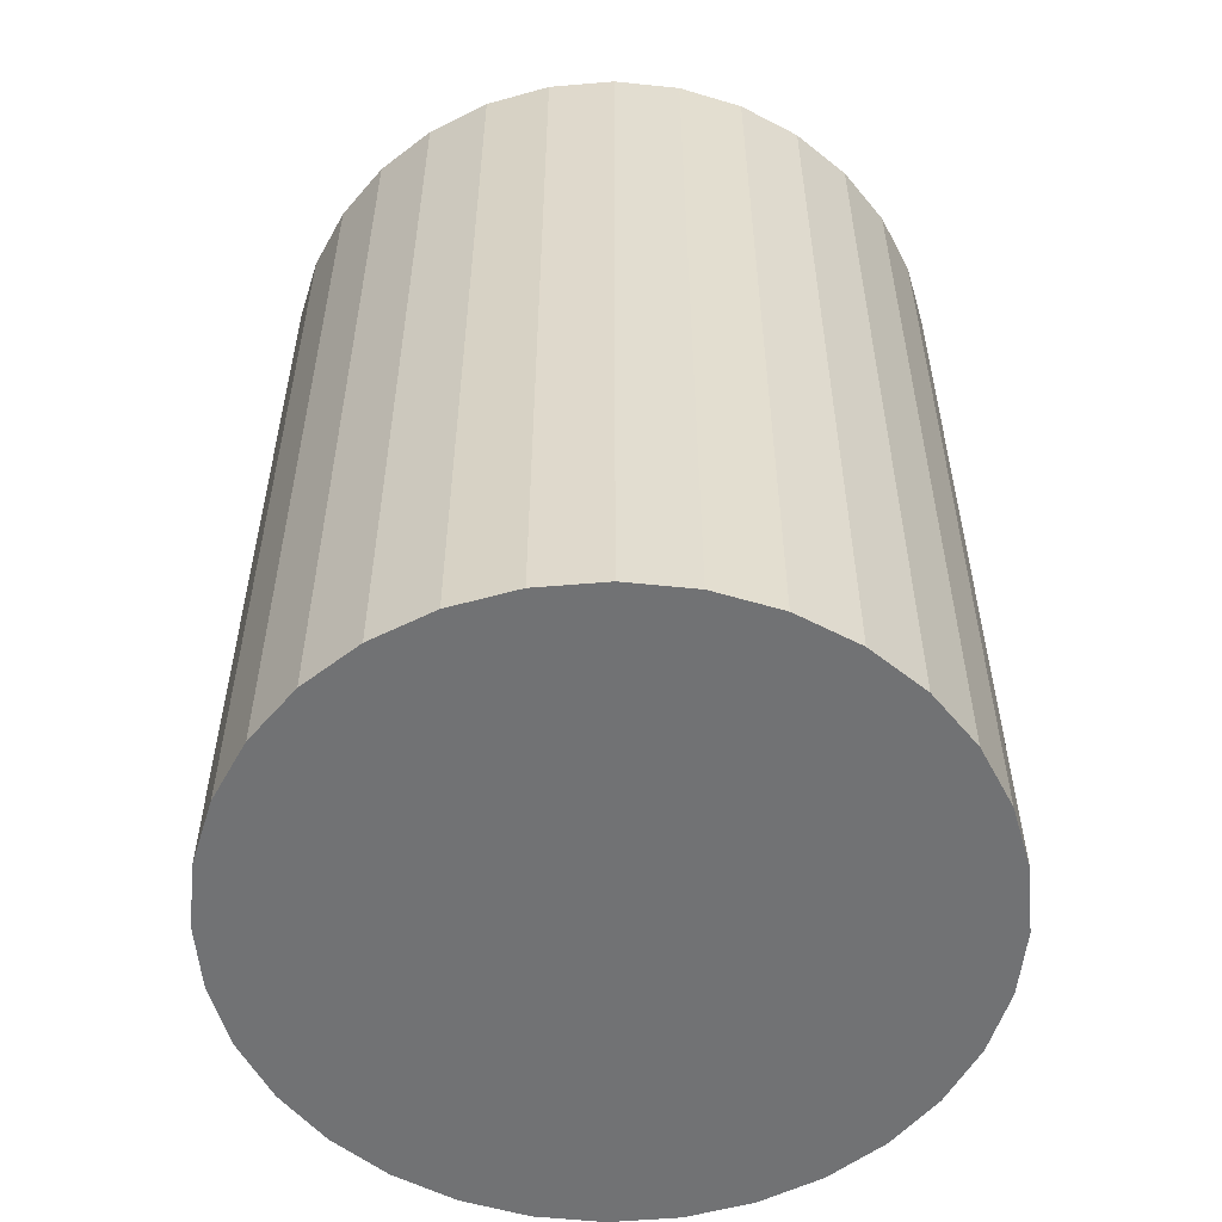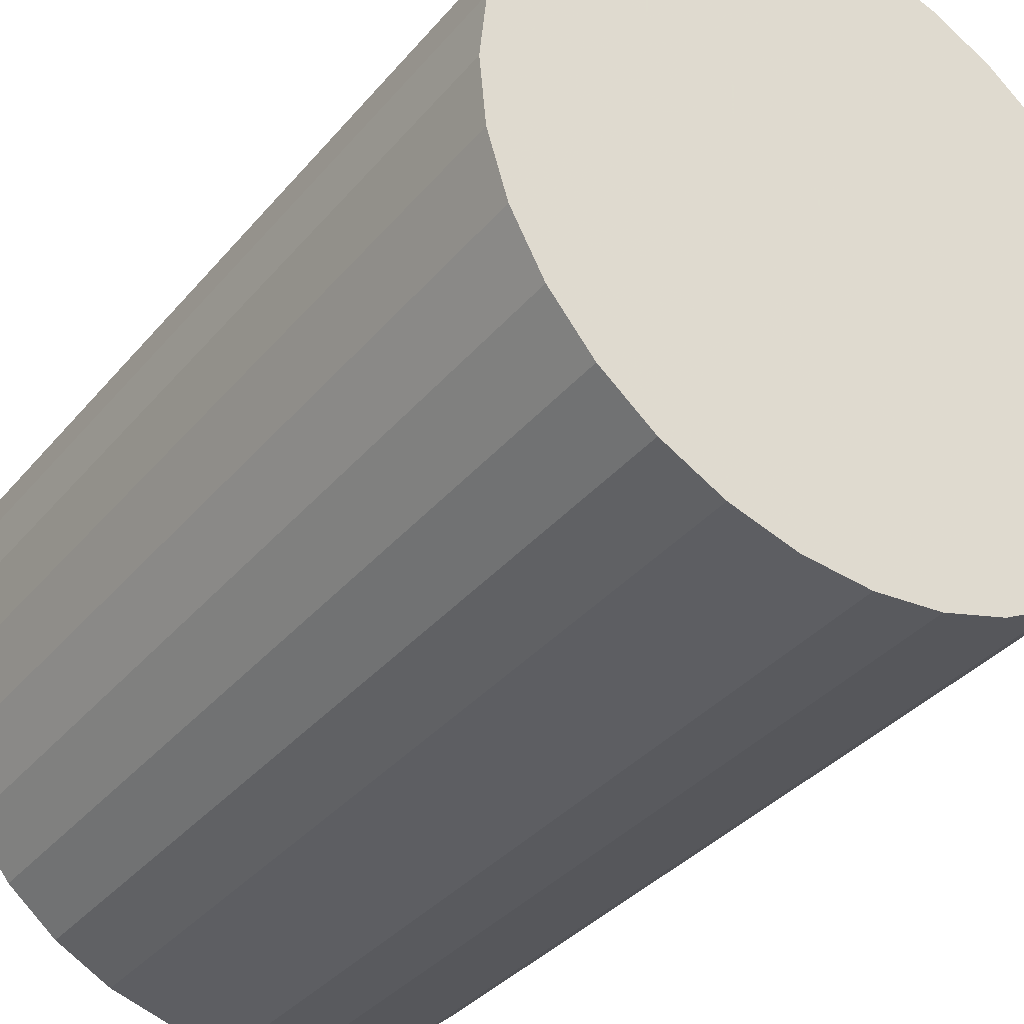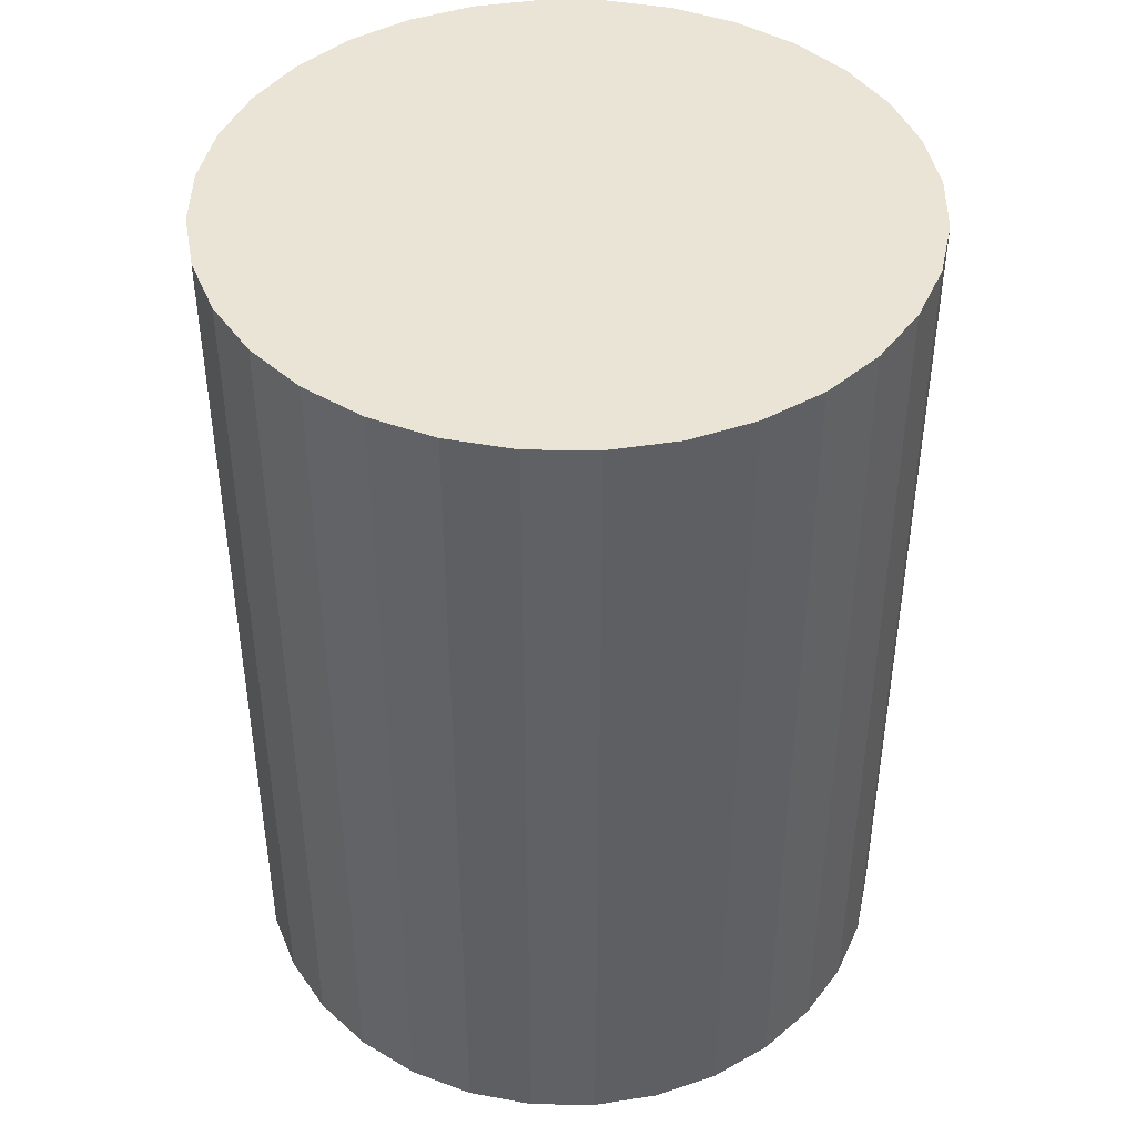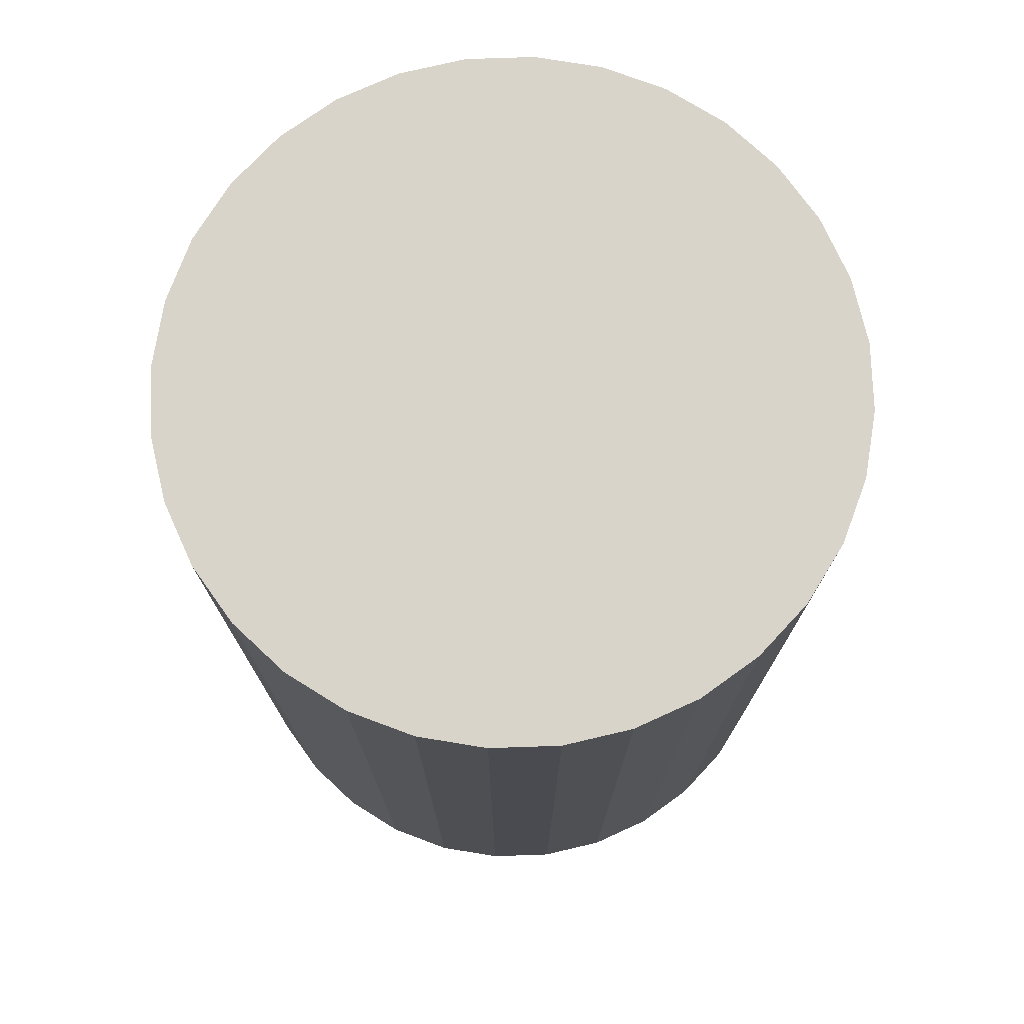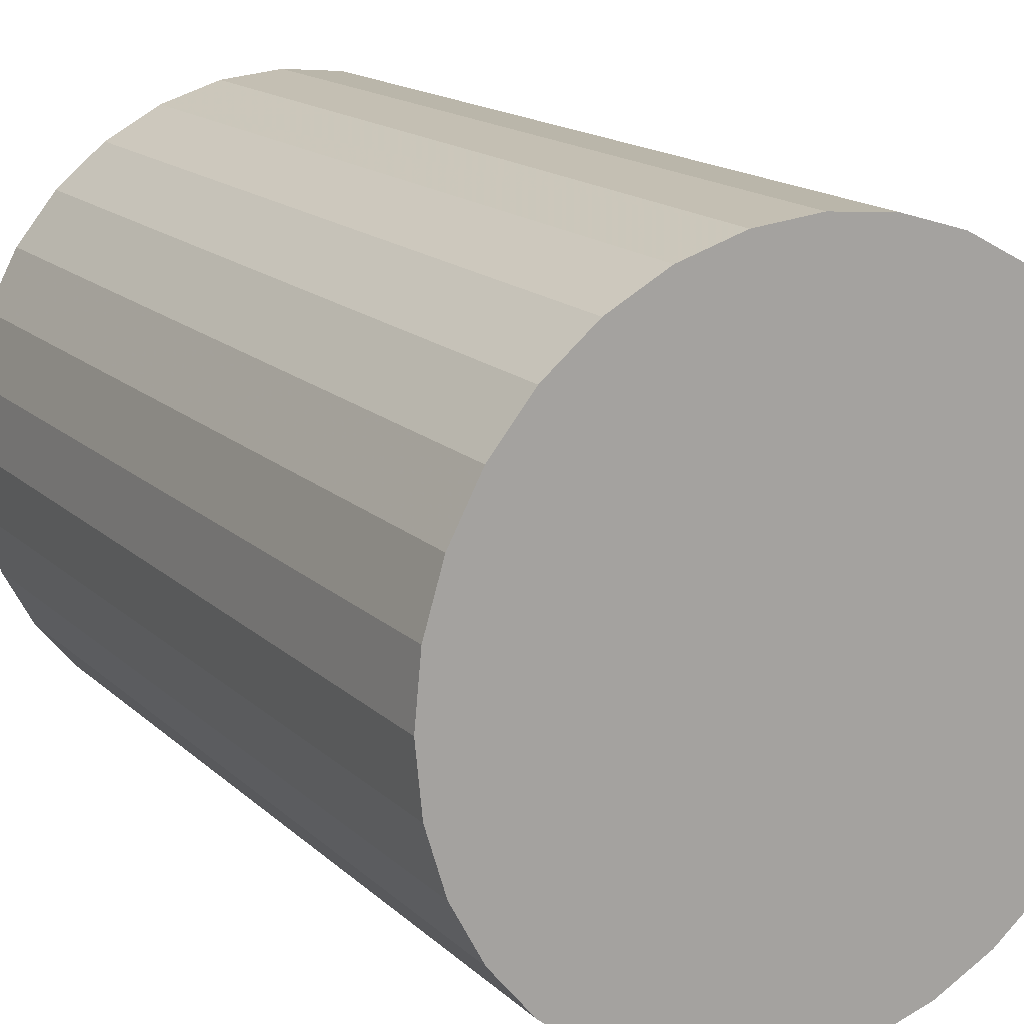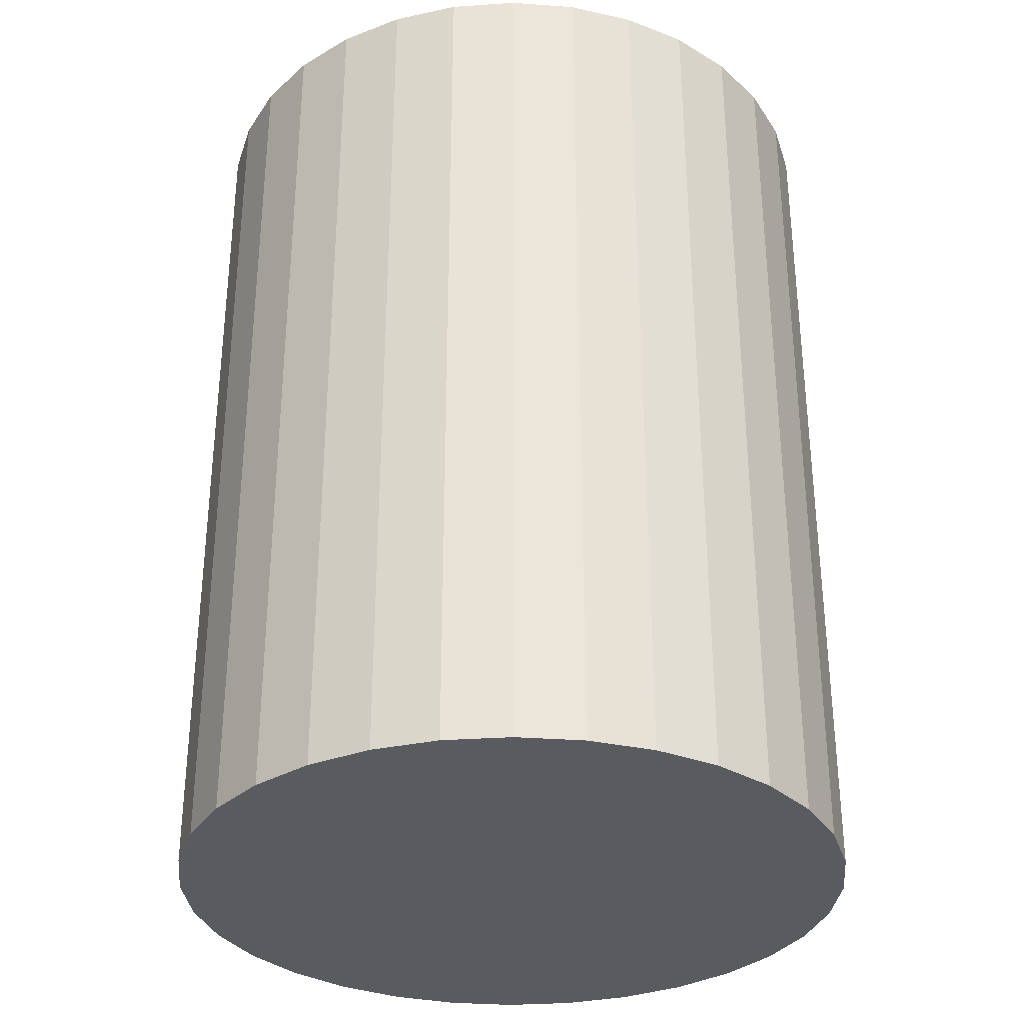
<metadata>
{"format":"obj","ext":"obj","renderer":"f3d","projection":"perspective","resolution":1024,"background":"white","views":[{"elev":-55.5,"azim":168.2,"up":"+Z"},{"elev":-35.7,"azim":-34.3,"up":"+Y"},{"elev":43.9,"azim":29.0,"up":"+Z"},{"elev":75.3,"azim":172.4,"up":"+Z"},{"elev":16.1,"azim":-29.8,"up":"+Y"},{"elev":-32.5,"azim":22.3,"up":"+Z"}]}
</metadata>
<code>
v 0 0 -0.04019
v 0.02995 0 -0.04019
v 0.02995 0 0.04019
v 0 0 0.04019
v 0.02938 0.005844 -0.04019
v 0.02938 0.005844 0.04019
v 0.02767 0.01146 -0.04019
v 0.02767 0.01146 0.04019
v 0.02491 0.01664 -0.04019
v 0.02491 0.01664 0.04019
v 0.02118 0.02118 -0.04019
v 0.02118 0.02118 0.04019
v 0.01664 0.02491 -0.04019
v 0.01664 0.02491 0.04019
v 0.01146 0.02767 -0.04019
v 0.01146 0.02767 0.04019
v 0.005844 0.02938 -0.04019
v 0.005844 0.02938 0.04019
v 0 0.02995 -0.04019
v 0 0.02995 0.04019
v -0.005844 0.02938 -0.04019
v -0.005844 0.02938 0.04019
v -0.01146 0.02767 -0.04019
v -0.01146 0.02767 0.04019
v -0.01664 0.02491 -0.04019
v -0.01664 0.02491 0.04019
v -0.02118 0.02118 -0.04019
v -0.02118 0.02118 0.04019
v -0.02491 0.01664 -0.04019
v -0.02491 0.01664 0.04019
v -0.02767 0.01146 -0.04019
v -0.02767 0.01146 0.04019
v -0.02938 0.005844 -0.04019
v -0.02938 0.005844 0.04019
v -0.02995 0 -0.04019
v -0.02995 0 0.04019
v -0.02938 -0.005844 -0.04019
v -0.02938 -0.005844 0.04019
v -0.02767 -0.01146 -0.04019
v -0.02767 -0.01146 0.04019
v -0.02491 -0.01664 -0.04019
v -0.02491 -0.01664 0.04019
v -0.02118 -0.02118 -0.04019
v -0.02118 -0.02118 0.04019
v -0.01664 -0.02491 -0.04019
v -0.01664 -0.02491 0.04019
v -0.01146 -0.02767 -0.04019
v -0.01146 -0.02767 0.04019
v -0.005844 -0.02938 -0.04019
v -0.005844 -0.02938 0.04019
v -0 -0.02995 -0.04019
v -0 -0.02995 0.04019
v 0.005844 -0.02938 -0.04019
v 0.005844 -0.02938 0.04019
v 0.01146 -0.02767 -0.04019
v 0.01146 -0.02767 0.04019
v 0.01664 -0.02491 -0.04019
v 0.01664 -0.02491 0.04019
v 0.02118 -0.02118 -0.04019
v 0.02118 -0.02118 0.04019
v 0.02491 -0.01664 -0.04019
v 0.02491 -0.01664 0.04019
v 0.02767 -0.01146 -0.04019
v 0.02767 -0.01146 0.04019
v 0.02938 -0.005844 -0.04019
v 0.02938 -0.005844 0.04019
f 2 1 5
f 2 5 3
f 3 5 6
f 3 6 4
f 5 1 7
f 5 7 6
f 6 7 8
f 6 8 4
f 7 1 9
f 7 9 8
f 8 9 10
f 8 10 4
f 9 1 11
f 9 11 10
f 10 11 12
f 10 12 4
f 11 1 13
f 11 13 12
f 12 13 14
f 12 14 4
f 13 1 15
f 13 15 14
f 14 15 16
f 14 16 4
f 15 1 17
f 15 17 16
f 16 17 18
f 16 18 4
f 17 1 19
f 17 19 18
f 18 19 20
f 18 20 4
f 19 1 21
f 19 21 20
f 20 21 22
f 20 22 4
f 21 1 23
f 21 23 22
f 22 23 24
f 22 24 4
f 23 1 25
f 23 25 24
f 24 25 26
f 24 26 4
f 25 1 27
f 25 27 26
f 26 27 28
f 26 28 4
f 27 1 29
f 27 29 28
f 28 29 30
f 28 30 4
f 29 1 31
f 29 31 30
f 30 31 32
f 30 32 4
f 31 1 33
f 31 33 32
f 32 33 34
f 32 34 4
f 33 1 35
f 33 35 34
f 34 35 36
f 34 36 4
f 35 1 37
f 35 37 36
f 36 37 38
f 36 38 4
f 37 1 39
f 37 39 38
f 38 39 40
f 38 40 4
f 39 1 41
f 39 41 40
f 40 41 42
f 40 42 4
f 41 1 43
f 41 43 42
f 42 43 44
f 42 44 4
f 43 1 45
f 43 45 44
f 44 45 46
f 44 46 4
f 45 1 47
f 45 47 46
f 46 47 48
f 46 48 4
f 47 1 49
f 47 49 48
f 48 49 50
f 48 50 4
f 49 1 51
f 49 51 50
f 50 51 52
f 50 52 4
f 51 1 53
f 51 53 52
f 52 53 54
f 52 54 4
f 53 1 55
f 53 55 54
f 54 55 56
f 54 56 4
f 55 1 57
f 55 57 56
f 56 57 58
f 56 58 4
f 57 1 59
f 57 59 58
f 58 59 60
f 58 60 4
f 59 1 61
f 59 61 60
f 60 61 62
f 60 62 4
f 61 1 63
f 61 63 62
f 62 63 64
f 62 64 4
f 63 1 65
f 63 65 64
f 64 65 66
f 64 66 4
f 65 1 2
f 65 2 66
f 66 2 3
f 66 3 4

</code>
